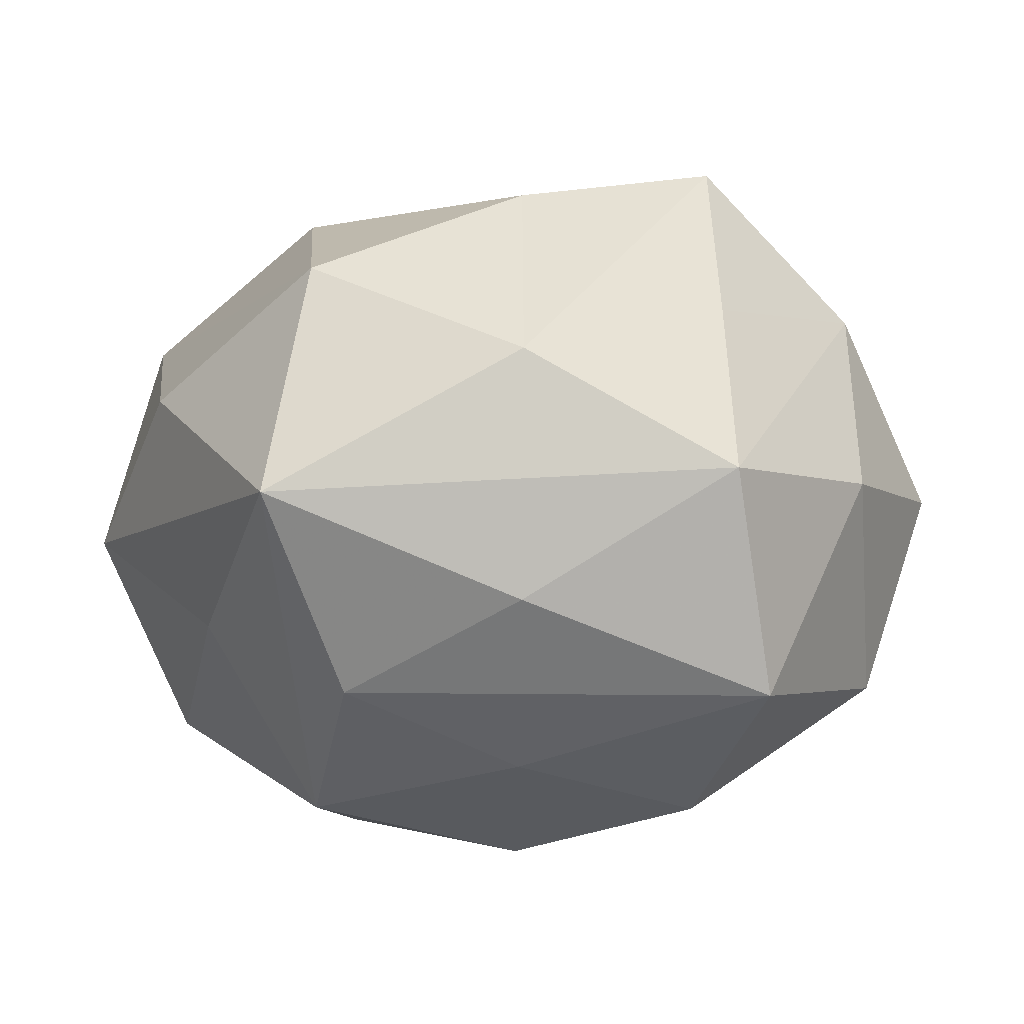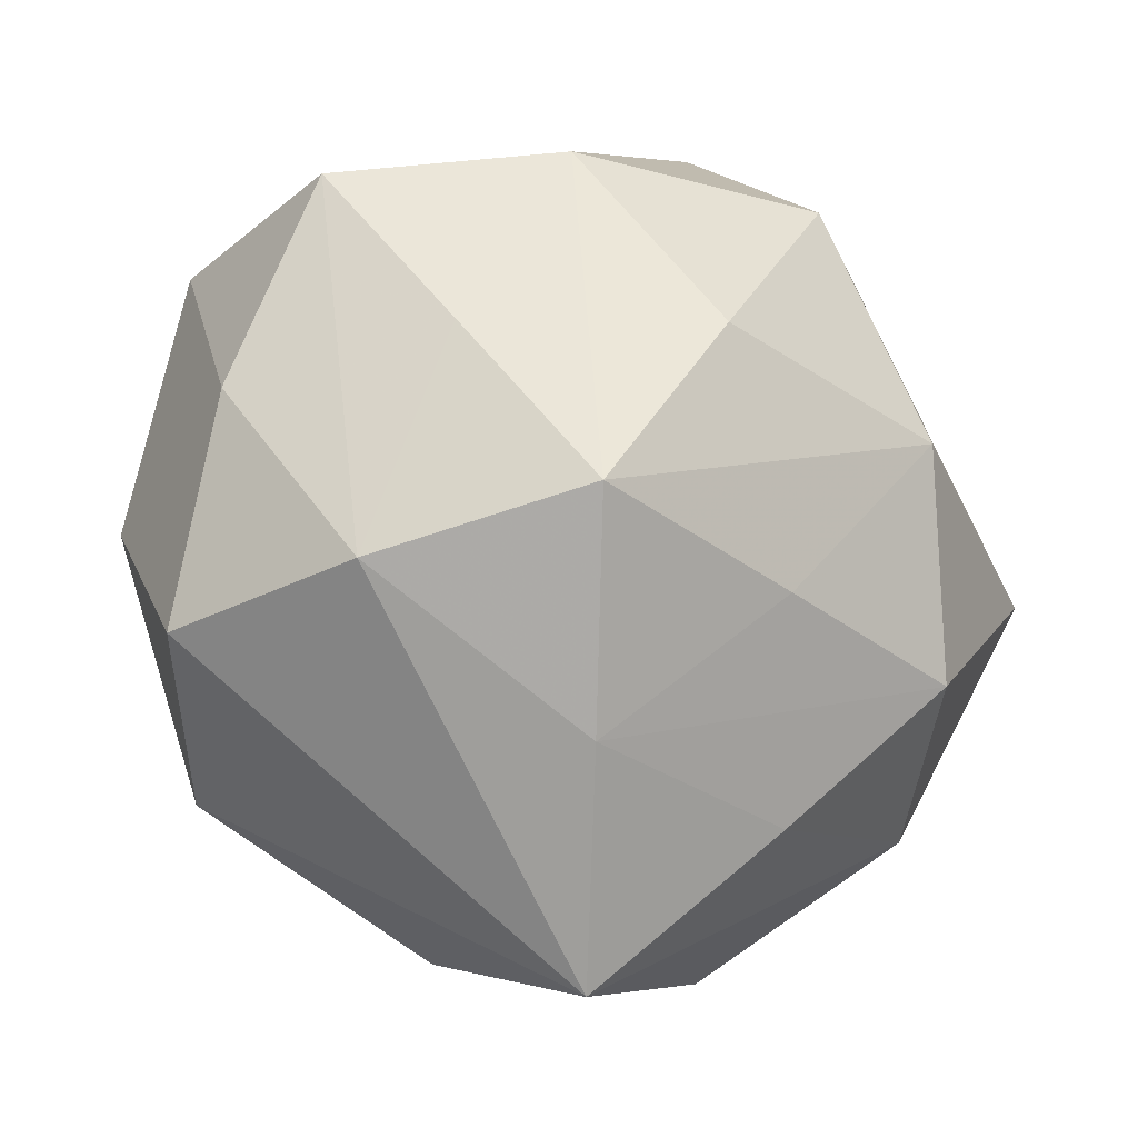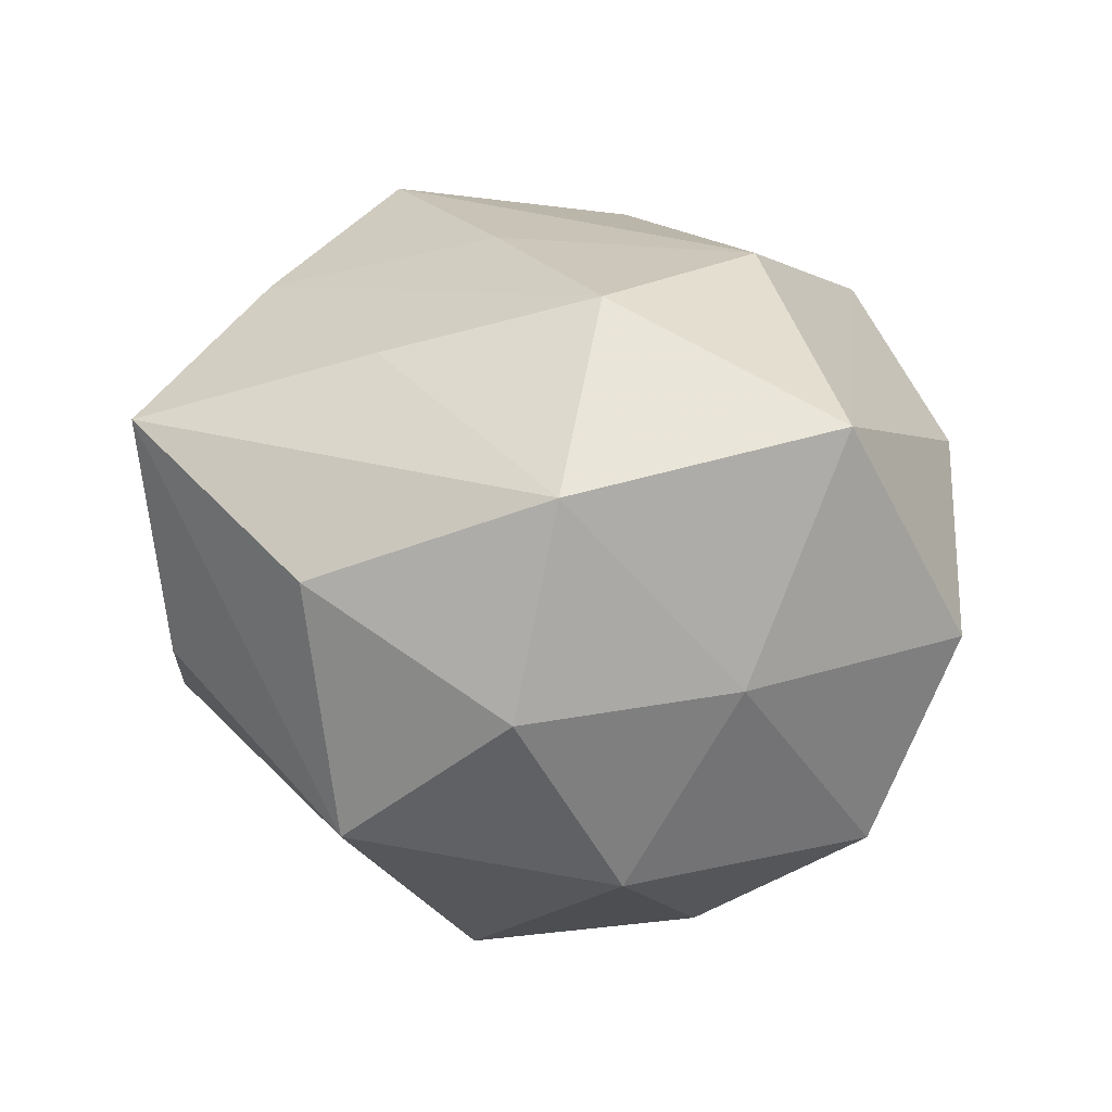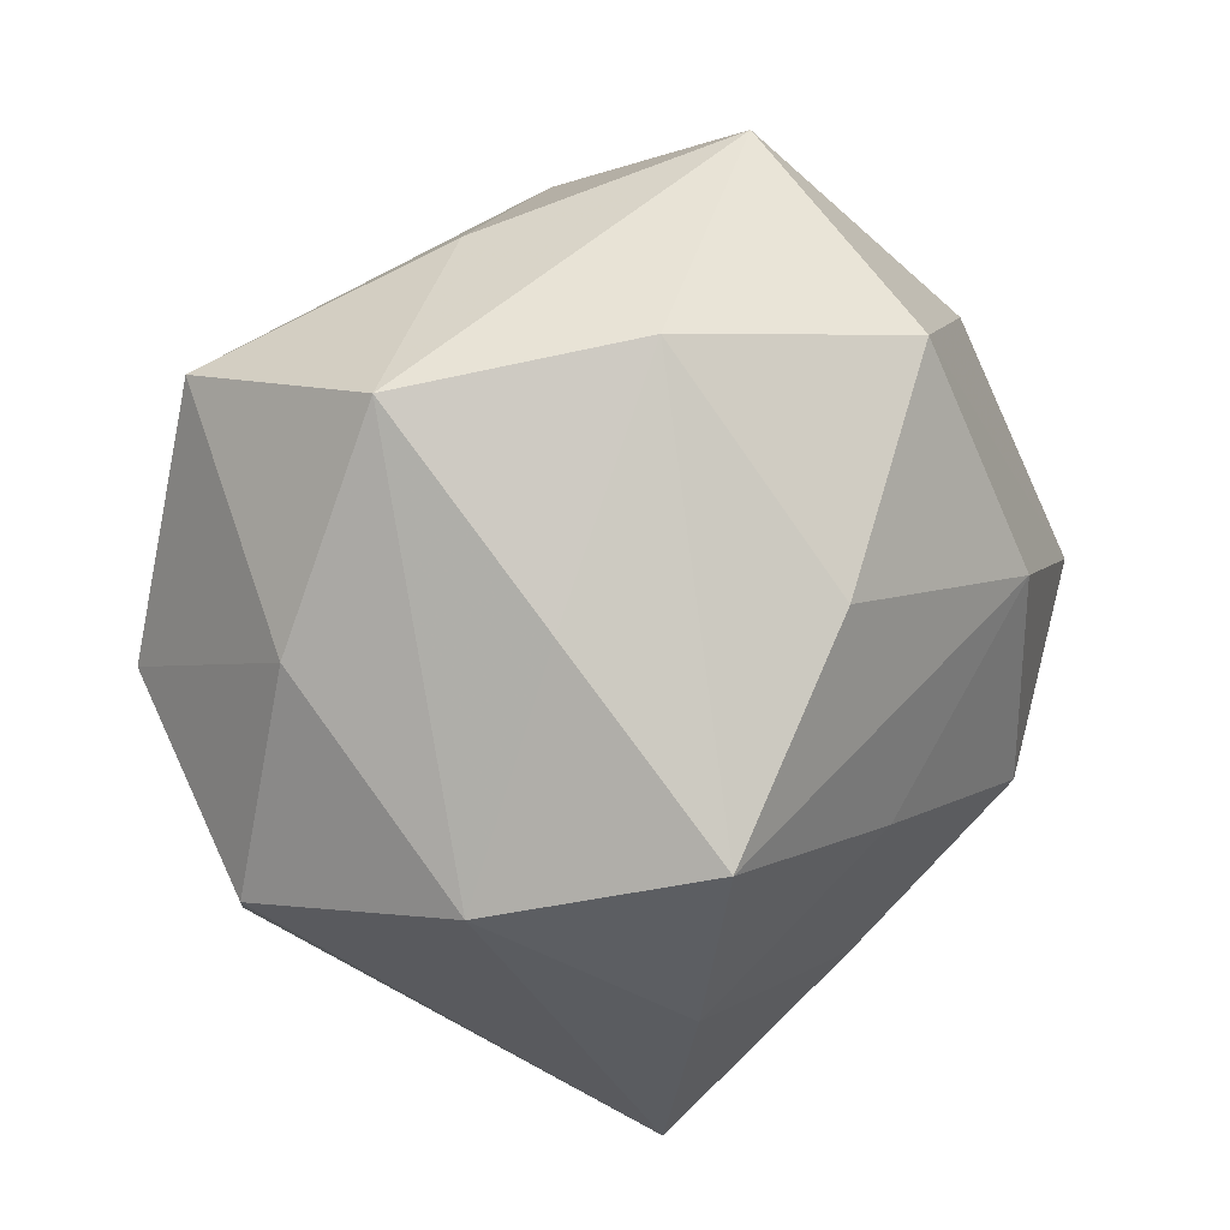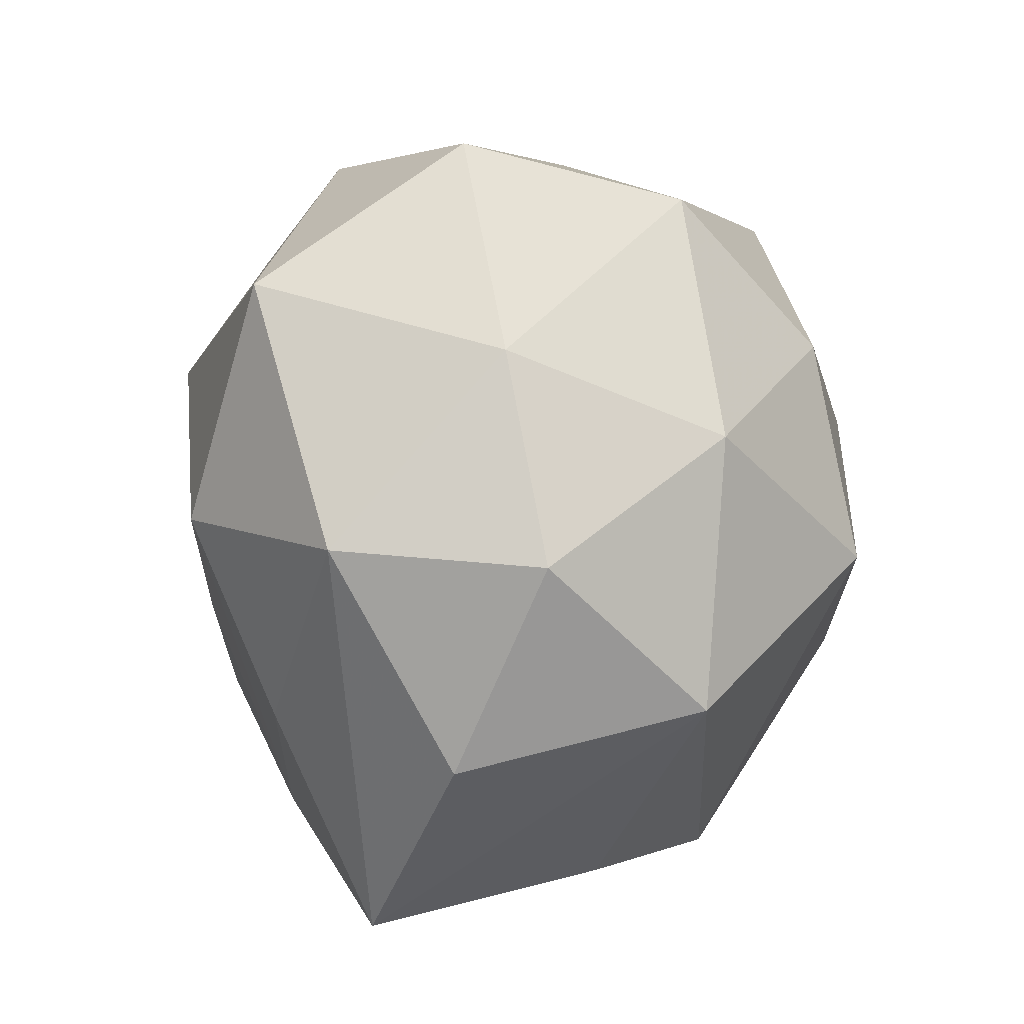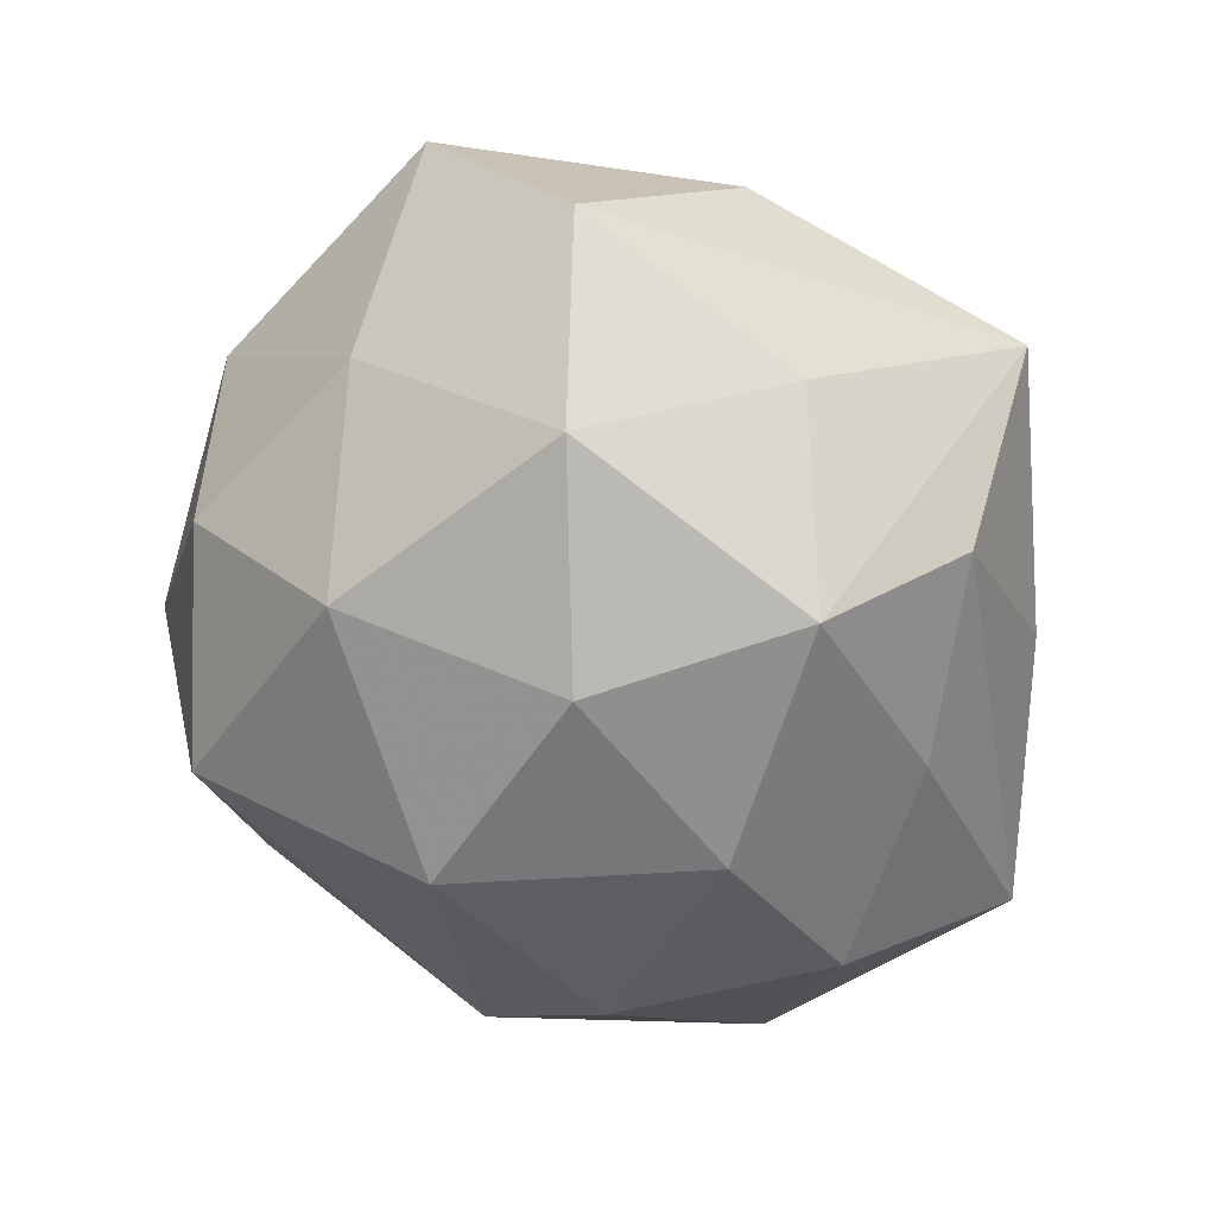
<metadata>
{"format":"obj","ext":"obj","renderer":"f3d","projection":"perspective","resolution":1024,"background":"white","views":[{"elev":4.4,"azim":-162.6,"up":"+Z"},{"elev":-15.4,"azim":-33.5,"up":"+Y"},{"elev":9.1,"azim":50.1,"up":"+Z"},{"elev":24.5,"azim":-42.4,"up":"+Y"},{"elev":-36.8,"azim":101.0,"up":"+Y"},{"elev":-52.2,"azim":110.2,"up":"+Z"}]}
</metadata>
<code>
v 0.01585 -0.04949 -0.02979
v 0.03363 -0.02029 0.03981
v -0.02906 -0.005712 0.05196
v -0.01226 -0.0623 0.02312
v 0.006587 -0.02029 -0.05172
v 0.04398 0.03433 0.018
v -0.02791 -0.01093 -0.04437
v 0.05354 -0.01348 -0.009345
v -0.01218 0.03691 -0.03302
v -0.004305 0.0132 -0.05046
v 0.02894 0.0112 0.04412
v -0.06076 -0.01811 0.001614
v 0.01225 -0.04034 0.03231
v 0.04446 -0.03659 0.01643
v 0.03864 -0.02082 -0.03667
v -0.05675 0.01358 0.006481
v -0.033 0.01894 -0.04119
v 0.06154 0.01812 -0.004903
v 0.03982 -0.04015 -0.01238
v -0.01655 0.04851 0.02631
v 0.06074 -0.002354 0.02416
v 0.02488 0.004601 -0.04896
v -0.01521 -0.05496 -0.0092
v 0.01786 -0.05674 0.004709
v -0.03727 0.01917 0.03147
v -0.05568 0.001671 -0.02486
v -0.04527 0.04422 0.01041
v 0.02021 0.03291 -0.04147
v 0.003348 -0.01336 0.04611
v 0.009116 0.04985 -0.02156
v -0.007404 0.01967 0.04817
v -0.04477 -0.03475 -0.02117
v 0.01622 0.04346 0.03729
v 0.03514 0.03748 -0.01468
v -0.02142 -0.03395 0.03895
v 0.01635 0.06189 0.007027
v -0.04936 -0.01309 0.02943
v -0.04867 0.03882 -0.02098
v -0.0174 0.05217 -0.007453
v 0.04999 0.013 -0.03358
f 12 32 4
f 5 15 1
f 1 32 5
f 24 4 1
f 5 32 7
f 12 4 37
f 22 15 5
f 34 36 18
f 28 36 34
f 30 36 28
f 16 27 38
f 12 37 16
f 16 37 27
f 38 27 39
f 39 27 36
f 39 30 38
f 36 30 39
f 2 13 14
f 14 4 24
f 14 13 4
f 23 4 32
f 32 1 23
f 23 1 4
f 26 7 32
f 26 32 12
f 12 16 26
f 26 16 38
f 28 22 10
f 5 7 10
f 10 22 5
f 3 37 35
f 35 37 4
f 4 13 35
f 35 13 2
f 25 37 3
f 27 37 25
f 15 22 40
f 18 8 40
f 40 8 15
f 40 22 28
f 40 34 18
f 28 34 40
f 36 27 20
f 20 33 36
f 27 25 20
f 20 25 3
f 18 36 6
f 36 33 6
f 2 14 21
f 21 11 2
f 21 8 18
f 21 14 8
f 18 6 21
f 21 33 11
f 21 6 33
f 19 1 15
f 15 8 19
f 8 14 19
f 24 1 19
f 19 14 24
f 17 26 38
f 7 26 17
f 17 10 7
f 3 35 29
f 29 35 2
f 29 11 3
f 2 11 29
f 31 20 3
f 33 20 31
f 3 11 31
f 11 33 31
f 28 10 9
f 10 17 9
f 9 17 38
f 38 30 9
f 9 30 28

</code>
